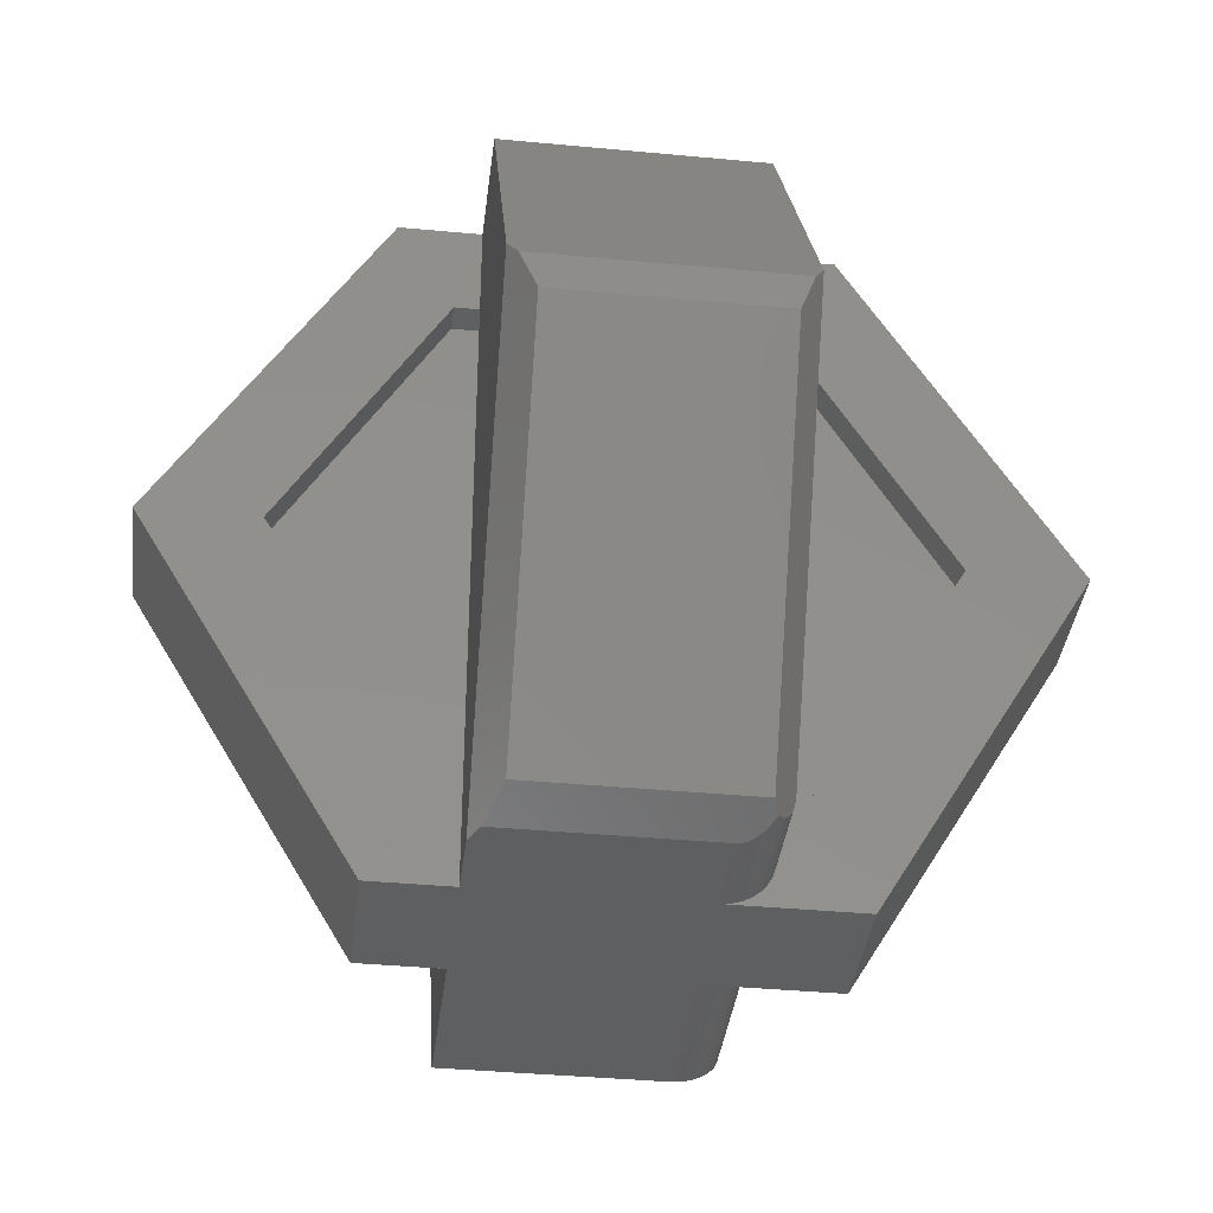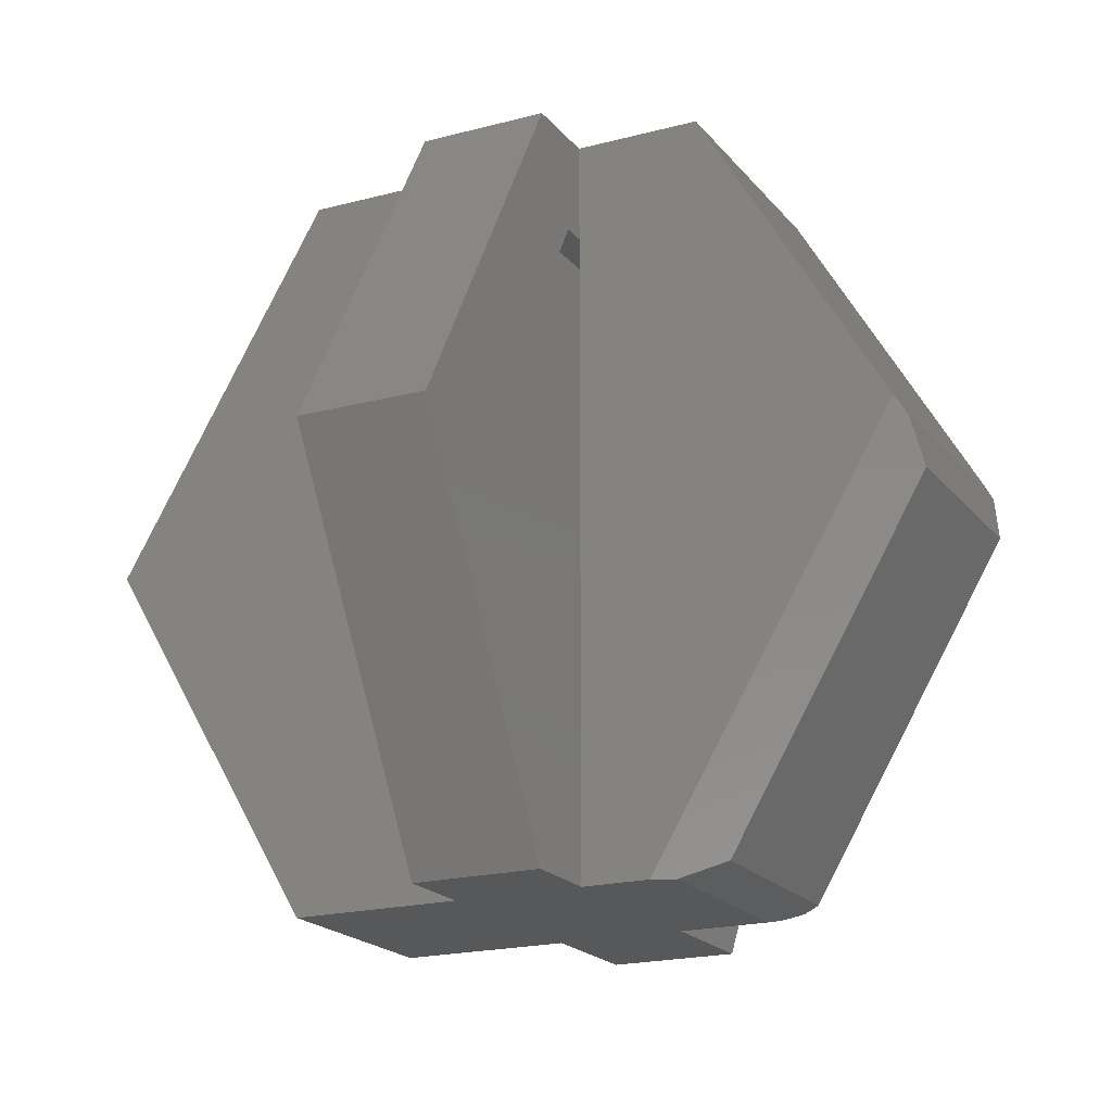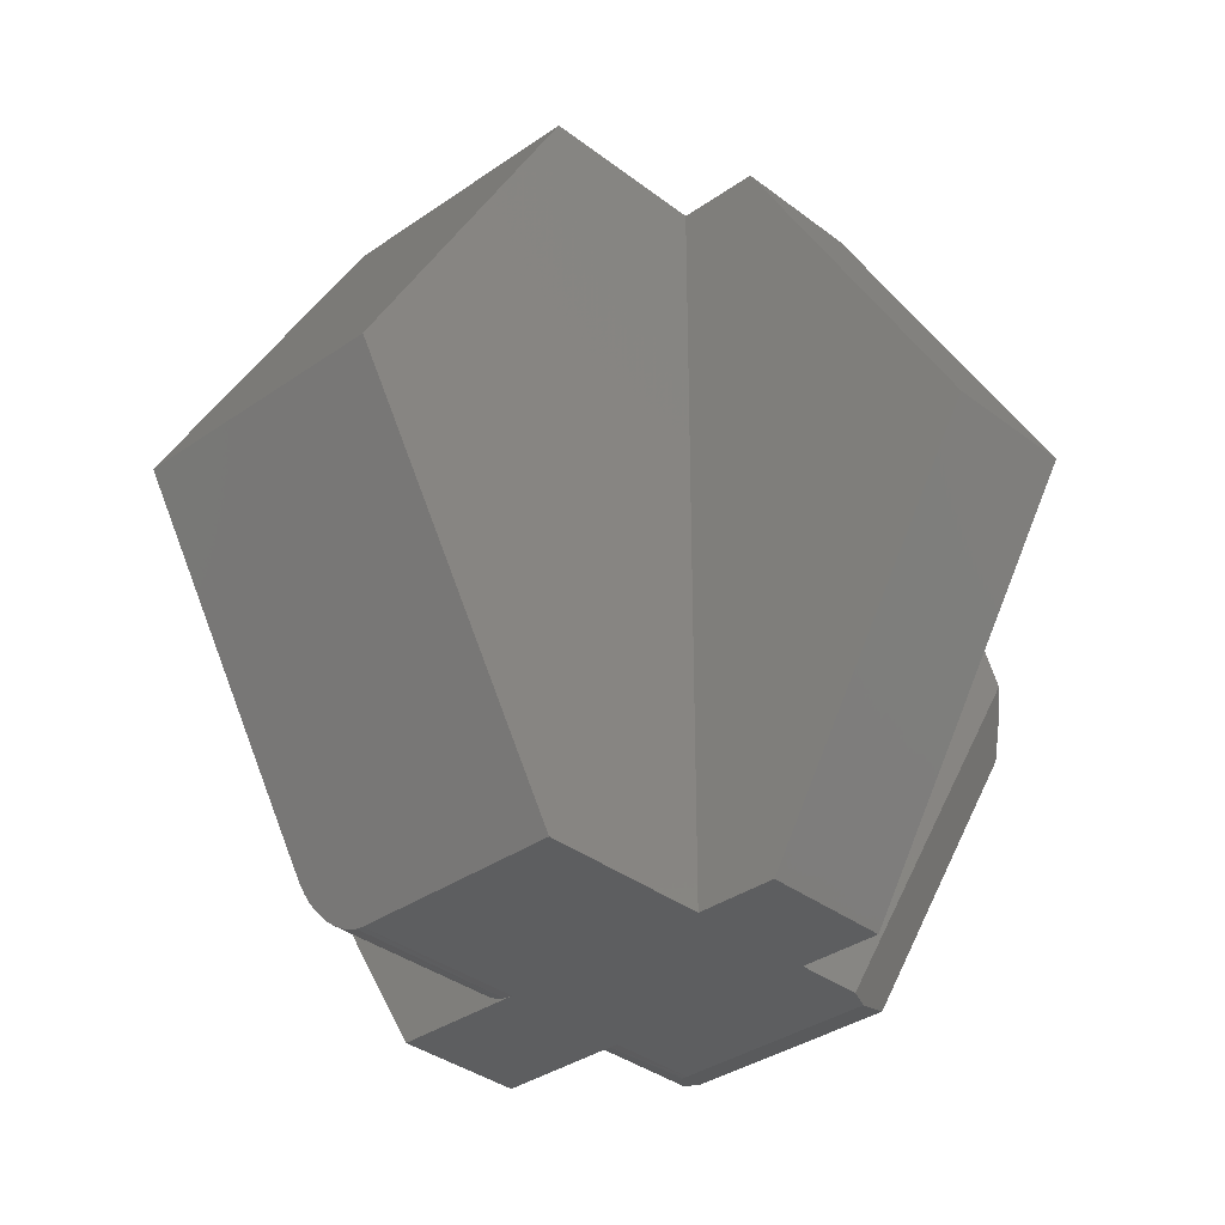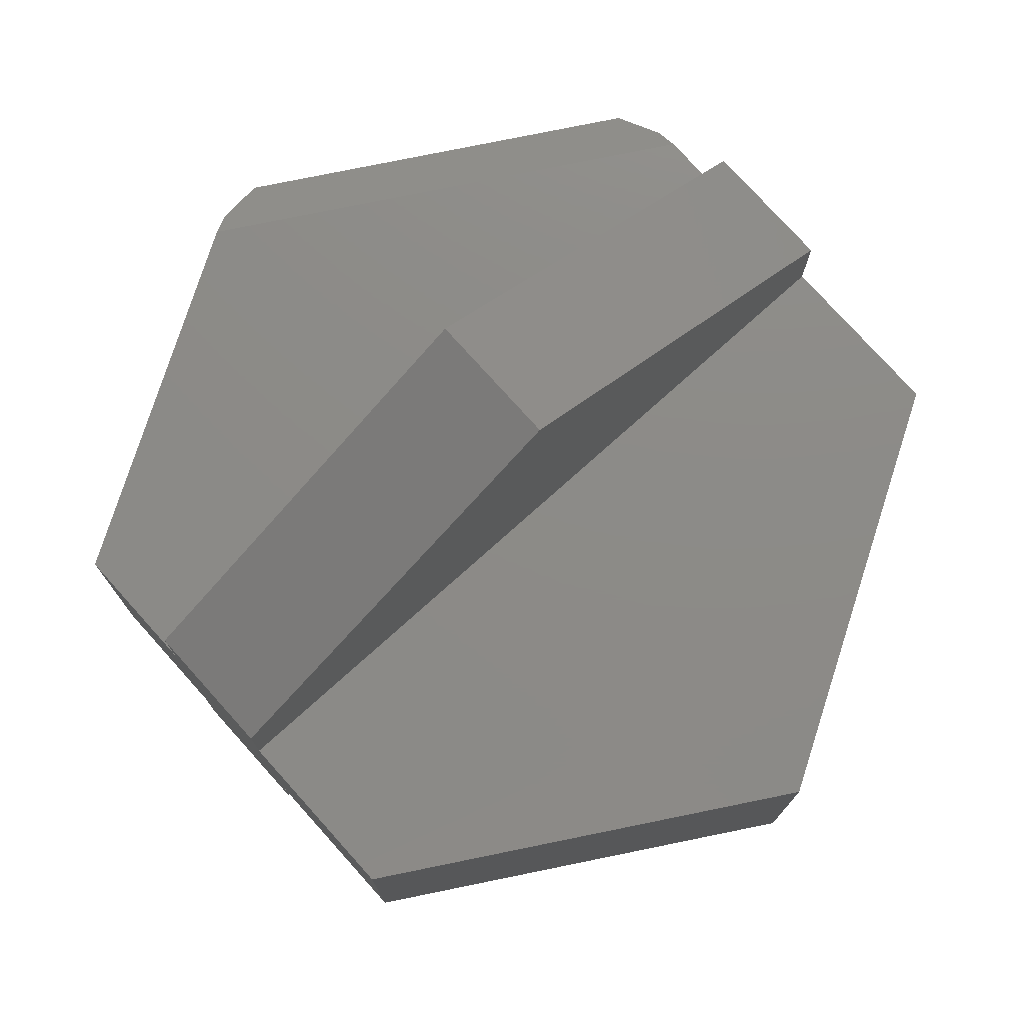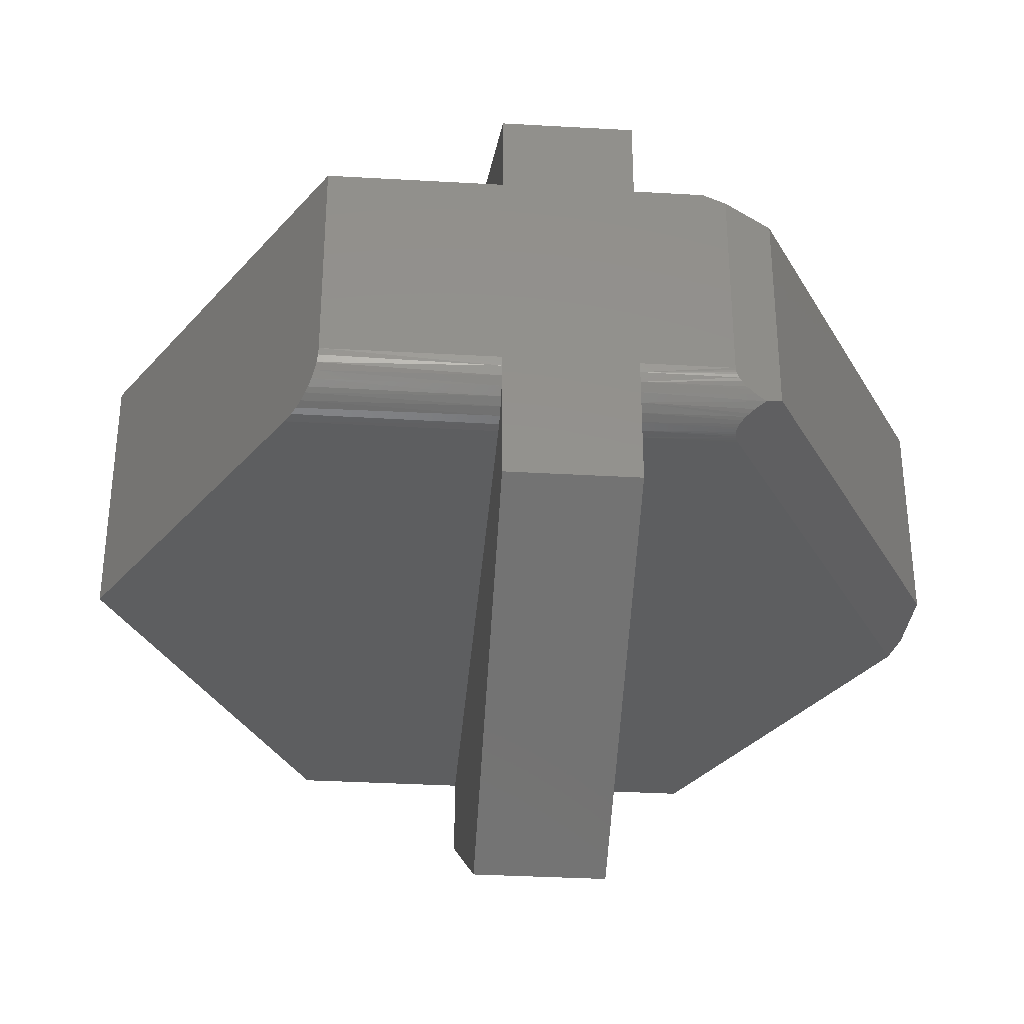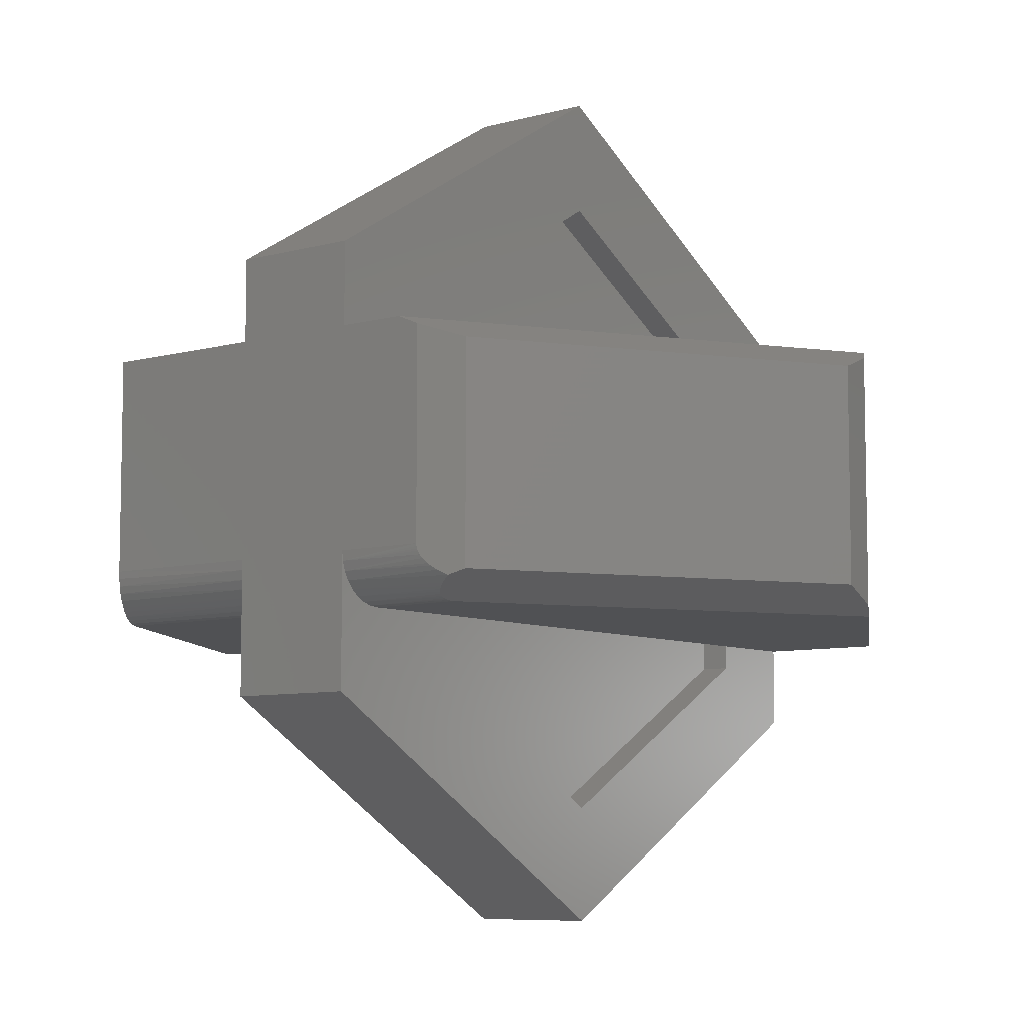
<metadata>
{"format":"stl","ext":"stl","renderer":"f3d","projection":"perspective","resolution":1024,"background":"white","views":[{"elev":-37.9,"azim":-96.9,"up":"+Z"},{"elev":-19.4,"azim":-153.4,"up":"+Z"},{"elev":-34.0,"azim":133.7,"up":"+Z"},{"elev":76.4,"azim":48.1,"up":"+Y"},{"elev":-34.6,"azim":175.6,"up":"+Y"},{"elev":-7.5,"azim":-141.8,"up":"+Y"}]}
</metadata>
<code>
# stl→obj: 123 verts, 246 faces
v -0.1406 -0.3516 -0.4289
v -0.1406 -0.1953 -0.4289
v -0.1406 -0.3516 0.4289
v -0.1406 -0.1953 0.4289
v -0.1406 -0.09375 -0.4289
v -0.1406 0.0625 -0.4289
v -0.1406 -0.09375 0.4289
v -0.1406 0.0625 0.4289
v -0.1406 -0.6414 -6.216e-17
v -0.1406 -0.8224 -1.066e-16
v -0.1406 -0.3903 0.4289
v -0.1406 -0.4799 0.5851
v -0.1406 -0.3516 0.5851
v -0.1406 -0.4799 -0.5851
v -0.1406 -0.3903 -0.4289
v -0.1406 -0.3516 -0.507
v -0.1406 -0.3501 -0.5222
v -0.1406 -0.3456 -0.5369
v -0.1406 -0.3384 -0.5504
v -0.1406 -0.3287 -0.5622
v -0.1406 -0.3168 -0.5719
v -0.1406 -0.3033 -0.5792
v -0.1406 -0.2887 -0.5836
v -0.1406 -0.2734 -0.5851
v -0.1406 0.5334 -7.858e-17
v -0.1406 0.1013 0.4289
v -0.1406 0.1909 0.5851
v -0.1406 0.0625 0.5851
v -0.1406 0.3523 -9.525e-17
v -0.1406 0.1909 -0.5851
v -0.1406 0.1013 -0.4289
v -0.1406 0.0625 -0.5851
v -0.3393 0.0625 0.5851
v -0.2478 0.0625 -0.5851
v -0.636 0.0625 0.07819
v -0.3393 -0.3516 0.5851
v -0.636 -0.3516 0.07819
v -0.2935 -0.3516 -0.507
v -0.09375 0.1013 -0.4289
v -0.09375 0.3523 -5.551e-17
v -0.09375 0.1013 0.4289
v -0.09375 -0.3903 -0.4289
v -0.09375 -0.1953 -0.4289
v -0.09375 -0.09375 -0.4289
v 0.2419 -0.1953 -0.4289
v 0.2419 -0.09375 -0.4289
v -0.2497 -0.1953 -0.4289
v -0.2497 -0.09375 -0.4289
v -0.09375 -0.6414 -5.551e-17
v -0.09375 -0.3903 0.4289
v -0.2497 -0.1953 0.4289
v -0.2497 -0.09375 0.4289
v -0.09375 -0.09375 0.4289
v 0.2419 -0.09375 0.4289
v 0.2419 -0.1953 0.4289
v -0.09375 -0.1953 0.4289
v -0.2827 0.04743 -0.5851
v 0.0625 0.0625 -0.5851
v 0.3315 0.0625 -0.5851
v 0.3315 -0.2734 -0.5851
v 0.0625 -0.2734 -0.5851
v -0.2827 -0.2734 -0.5851
v 0.0625 -0.4799 -0.5851
v 0.0625 0.1909 -0.5851
v 0.0625 -0.3516 0.5851
v 0.0625 -0.3516 -0.507
v 0.3315 -0.3516 0.5851
v 0.3772 -0.3516 -0.507
v 0.674 -0.3516 1.11e-16
v 0.674 0.0625 2.545e-16
v 0.3315 0.0625 0.5851
v 0.0625 0.0625 0.5851
v 0.0625 -0.4799 0.5851
v 0.0625 0.1909 0.5851
v 0.0625 0.5334 -1.041e-16
v 0.3675 -0.3498 -0.5236
v 0.3608 -0.3464 -0.535
v 0.3544 -0.3411 -0.546
v 0.3483 -0.334 -0.5563
v 0.3444 -0.3279 -0.563
v 0.3399 -0.3186 -0.5708
v 0.3362 -0.3081 -0.577
v 0.3335 -0.2967 -0.5816
v 0.332 -0.2847 -0.5843
v 0.0625 -0.3501 -0.5222
v 0.0625 -0.2887 -0.5836
v 0.0625 -0.3033 -0.5792
v 0.0625 -0.3168 -0.5719
v 0.0625 -0.3287 -0.5622
v 0.0625 -0.3384 -0.5504
v 0.0625 -0.3456 -0.5369
v 0.0625 -0.8224 -1.11e-16
v -0.6529 0.04794 0.04937
v -0.6529 -0.337 0.04937
v -0.3536 0.023 -0.5607
v -0.6673 0.023 -0.02469
v -0.3536 -0.3121 -0.5607
v -0.283 -0.2775 -0.585
v -0.2837 -0.281 -0.5847
v -0.2848 -0.2841 -0.5844
v -0.2876 -0.2897 -0.5834
v -0.2916 -0.2952 -0.582
v -0.2993 -0.3028 -0.5794
v -0.304 -0.3065 -0.5778
v -0.3136 -0.3128 -0.5745
v -0.3287 -0.3206 -0.5692
v -0.2919 -0.3435 -0.5416
v -0.2894 -0.346 -0.536
v -0.2884 -0.3474 -0.5322
v -0.2879 -0.3486 -0.5281
v -0.2879 -0.3497 -0.5239
v -0.2885 -0.3505 -0.5197
v -0.2912 -0.3514 -0.5113
v -0.2894 -0.351 -0.516
v -0.3123 -0.3298 -0.5611
v -0.2996 -0.3377 -0.5515
v -0.3046 -0.3345 -0.5558
v -0.2951 -0.3409 -0.5464
v -0.6673 -0.3121 -0.02469
v 0.4929 -0.09375 -1.199e-17
v 0.4929 -0.1953 5.551e-17
v -0.5007 -0.09375 -5.551e-17
v -0.5007 -0.1953 -5.551e-17
f 1 2 3
f 3 2 4
f 5 6 7
f 7 6 8
f 9 10 11
f 12 13 3
f 12 3 11
f 12 11 10
f 14 10 9
f 14 9 15
f 14 15 1
f 14 1 16
f 14 16 17
f 14 17 18
f 14 18 19
f 14 19 20
f 14 20 21
f 14 21 22
f 14 22 23
f 14 23 24
f 25 26 27
f 27 26 8
f 27 8 28
f 26 25 29
f 29 25 30
f 29 30 31
f 31 30 32
f 31 32 6
f 33 28 8
f 33 8 6
f 33 6 32
f 33 32 34
f 33 34 35
f 36 37 38
f 36 38 16
f 36 16 1
f 36 1 3
f 36 3 13
f 31 39 29
f 29 39 40
f 29 40 26
f 26 40 41
f 39 31 6
f 39 6 5
f 39 5 2
f 39 2 1
f 39 1 15
f 15 42 43
f 15 43 44
f 15 44 39
f 43 45 44
f 44 45 46
f 47 2 48
f 48 2 5
f 9 49 15
f 15 49 42
f 11 50 9
f 9 50 49
f 51 52 7
f 51 7 53
f 51 53 54
f 54 55 56
f 54 56 4
f 54 4 51
f 11 3 50
f 50 3 4
f 50 4 56
f 26 41 8
f 8 41 53
f 8 53 7
f 57 34 32
f 57 32 58
f 57 58 59
f 57 59 60
f 57 60 61
f 57 61 24
f 57 24 62
f 24 61 14
f 14 61 63
f 30 64 32
f 32 64 58
f 65 66 67
f 67 66 68
f 67 68 69
f 69 70 67
f 67 70 71
f 36 71 72
f 36 72 28
f 36 28 33
f 71 36 13
f 71 13 65
f 71 65 67
f 65 13 73
f 73 13 12
f 74 27 72
f 72 27 28
f 25 27 75
f 75 27 74
f 30 25 64
f 64 25 75
f 72 58 74
f 74 58 64
f 74 64 75
f 70 59 71
f 71 59 58
f 71 58 72
f 68 76 77
f 68 77 78
f 68 78 79
f 68 79 80
f 68 80 81
f 68 81 82
f 68 82 83
f 68 83 84
f 68 84 60
f 68 60 59
f 68 59 70
f 68 70 69
f 68 66 85
f 86 83 87
f 83 82 87
f 88 87 82
f 82 81 88
f 89 79 90
f 79 78 90
f 91 90 78
f 78 77 91
f 61 60 86
f 86 60 84
f 86 84 83
f 88 81 89
f 89 81 80
f 89 80 79
f 91 77 85
f 85 77 76
f 85 76 68
f 63 61 86
f 63 86 87
f 63 87 88
f 63 88 89
f 63 89 90
f 63 90 91
f 63 91 85
f 63 85 66
f 63 66 65
f 63 65 73
f 63 73 92
f 10 14 92
f 92 14 63
f 12 10 73
f 73 10 92
f 93 94 35
f 35 94 37
f 35 37 33
f 33 37 36
f 95 34 57
f 34 95 35
f 35 95 96
f 35 96 93
f 97 95 57
f 97 57 62
f 97 62 98
f 97 98 99
f 97 99 100
f 97 100 101
f 97 101 102
f 97 102 103
f 97 103 104
f 97 104 105
f 97 105 106
f 102 101 22
f 102 22 103
f 104 103 22
f 22 21 104
f 105 104 21
f 107 18 108
f 109 108 18
f 18 110 109
f 110 18 17
f 17 111 110
f 112 111 17
f 16 38 113
f 16 113 114
f 16 114 112
f 16 112 17
f 106 105 21
f 106 21 20
f 106 20 115
f 23 22 101
f 23 101 100
f 23 100 99
f 23 99 98
f 23 98 62
f 23 62 24
f 20 19 116
f 20 116 117
f 20 117 115
f 19 18 107
f 19 107 118
f 19 118 116
f 94 119 37
f 115 117 116
f 115 116 106
f 97 106 116
f 97 116 118
f 97 118 107
f 97 107 108
f 97 108 109
f 97 109 110
f 97 110 111
f 97 111 112
f 97 112 114
f 97 114 119
f 38 37 119
f 38 119 114
f 38 114 113
f 94 93 119
f 119 93 96
f 119 96 97
f 97 96 95
f 40 39 41
f 41 39 44
f 41 44 53
f 53 44 54
f 54 44 46
f 54 46 120
f 121 55 120
f 120 55 54
f 45 121 46
f 46 121 120
f 121 45 55
f 55 45 43
f 55 43 56
f 49 50 42
f 42 50 56
f 42 56 43
f 5 7 48
f 48 7 52
f 48 52 122
f 123 47 122
f 122 47 48
f 123 51 47
f 47 51 4
f 47 4 2
f 51 123 52
f 52 123 122

</code>
